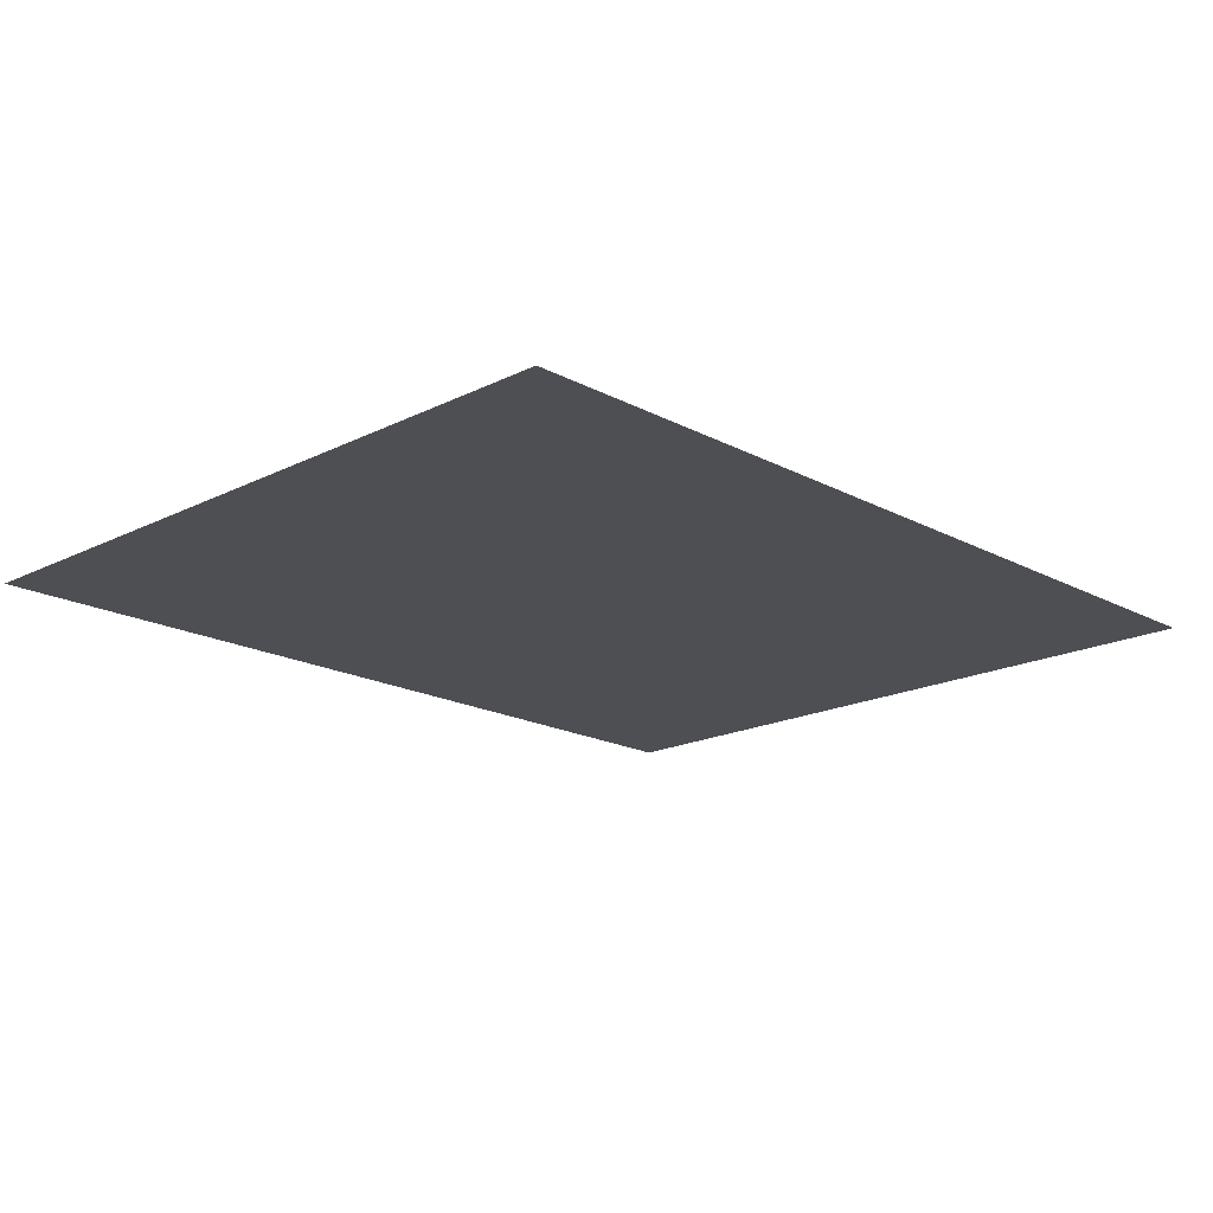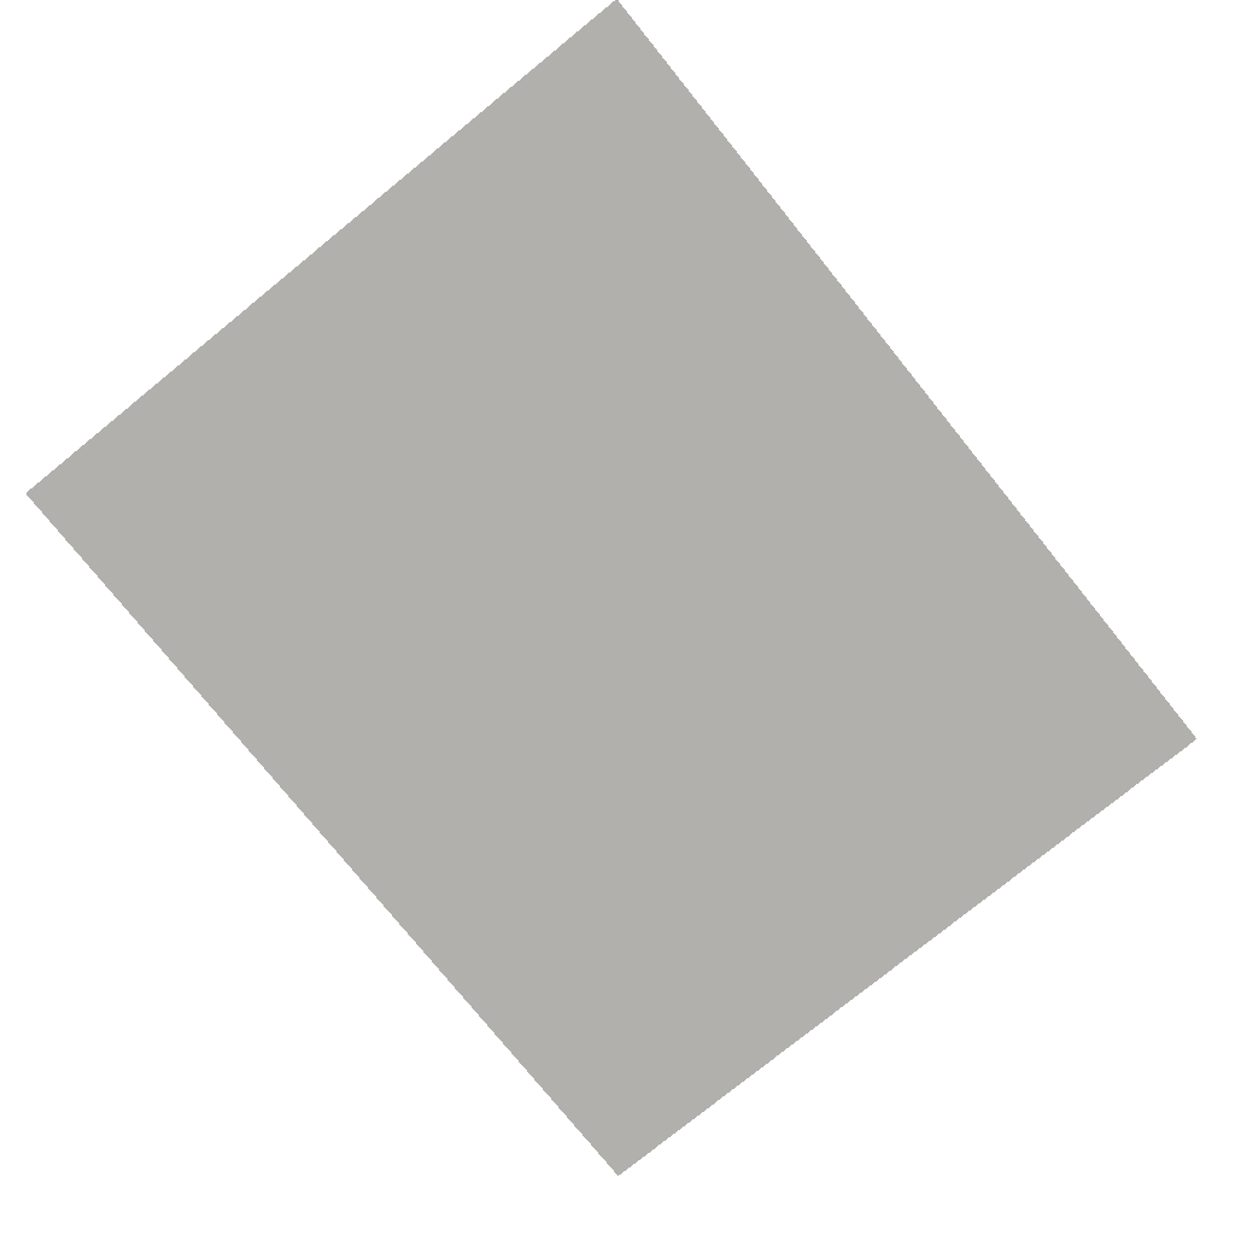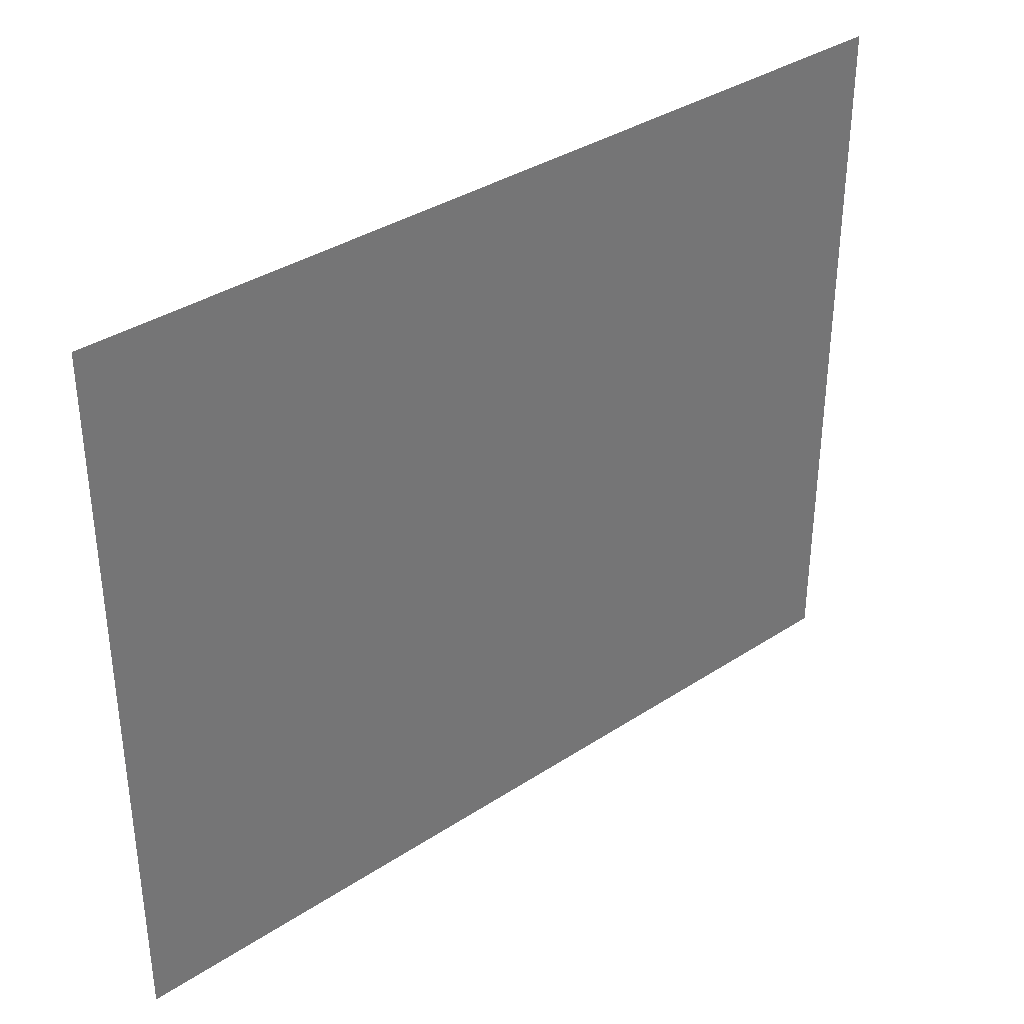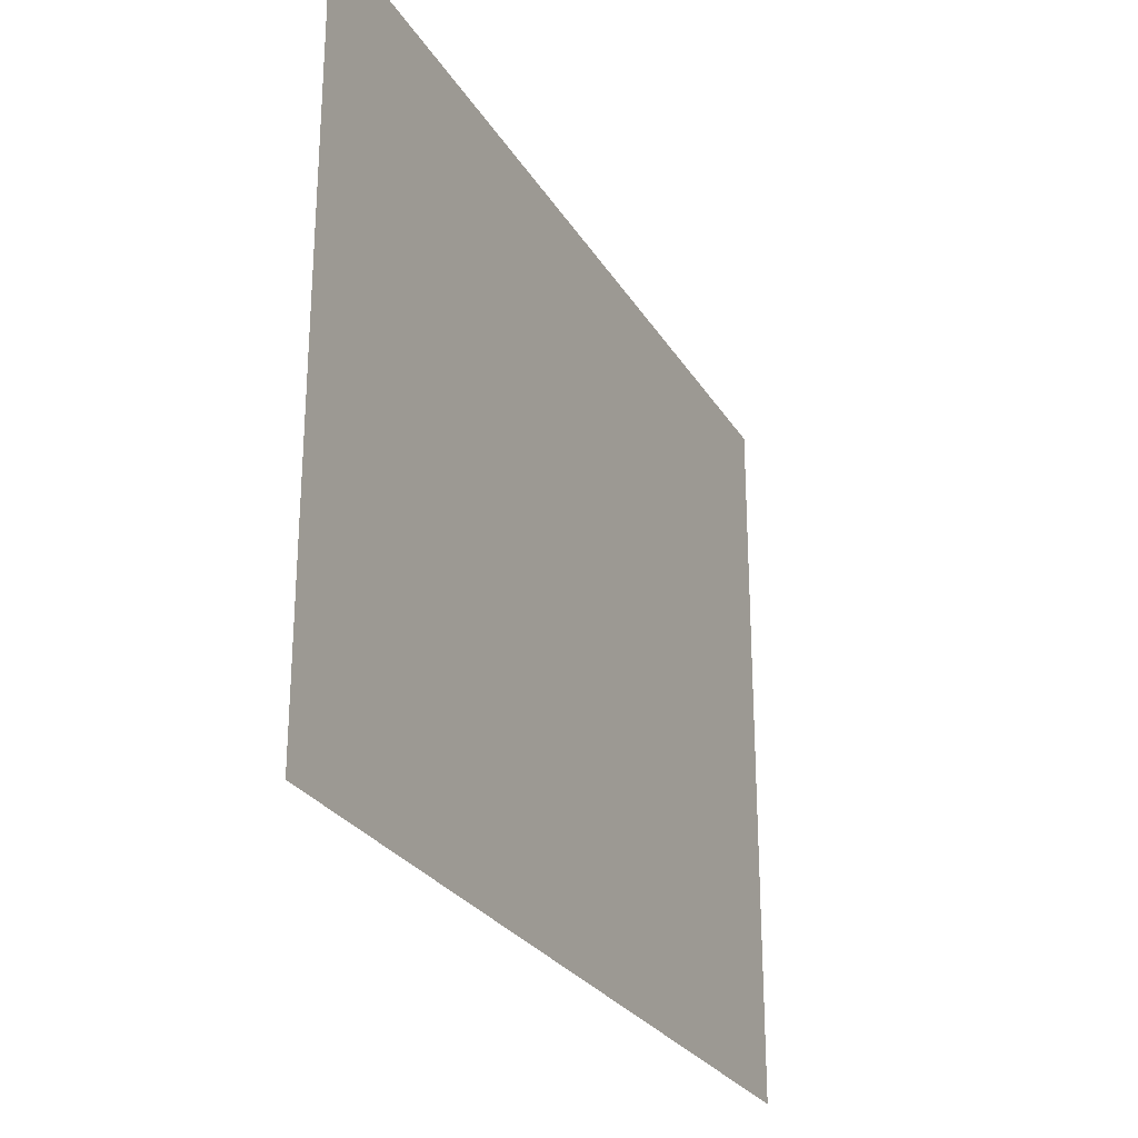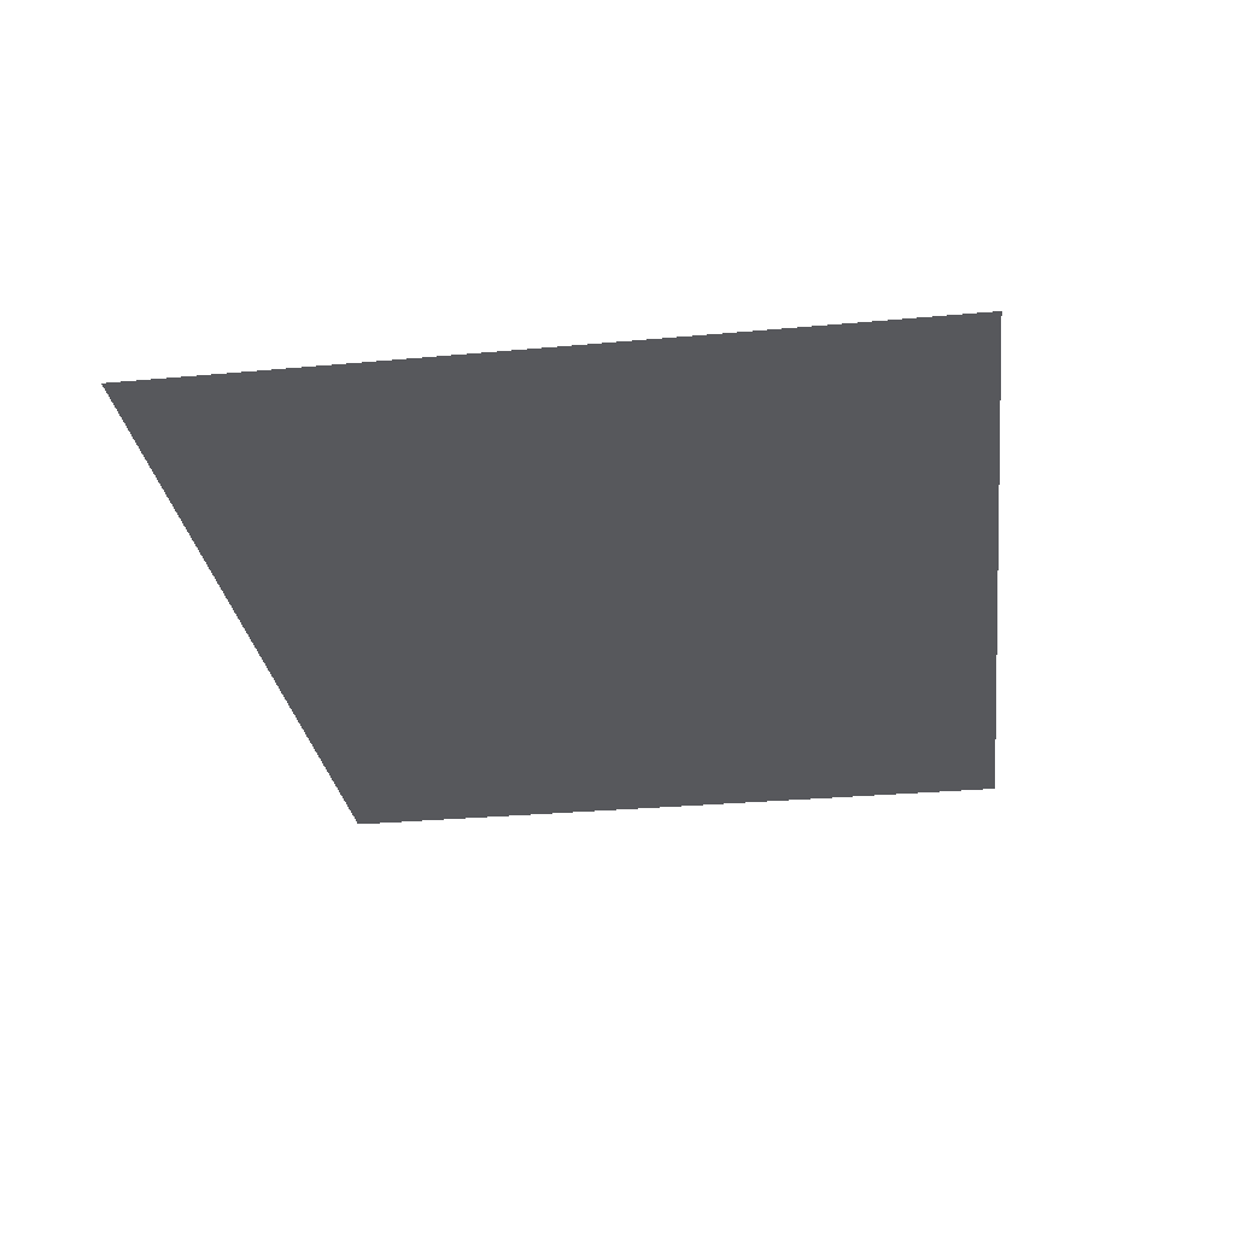
<metadata>
{"format":"obj","ext":"obj","renderer":"f3d","projection":"perspective","resolution":1024,"background":"white","views":[{"elev":-18.1,"azim":134.1,"up":"+Y"},{"elev":-78.6,"azim":129.0,"up":"+Y"},{"elev":35.7,"azim":-40.8,"up":"+Z"},{"elev":-26.8,"azim":-65.2,"up":"+Z"},{"elev":-28.8,"azim":97.8,"up":"+Y"}]}
</metadata>
<code>
v 343 548.8 227
v 343 548.8 332
v 213 548.8 332
v 213 548.8 227
f 1 2 3 4

</code>
